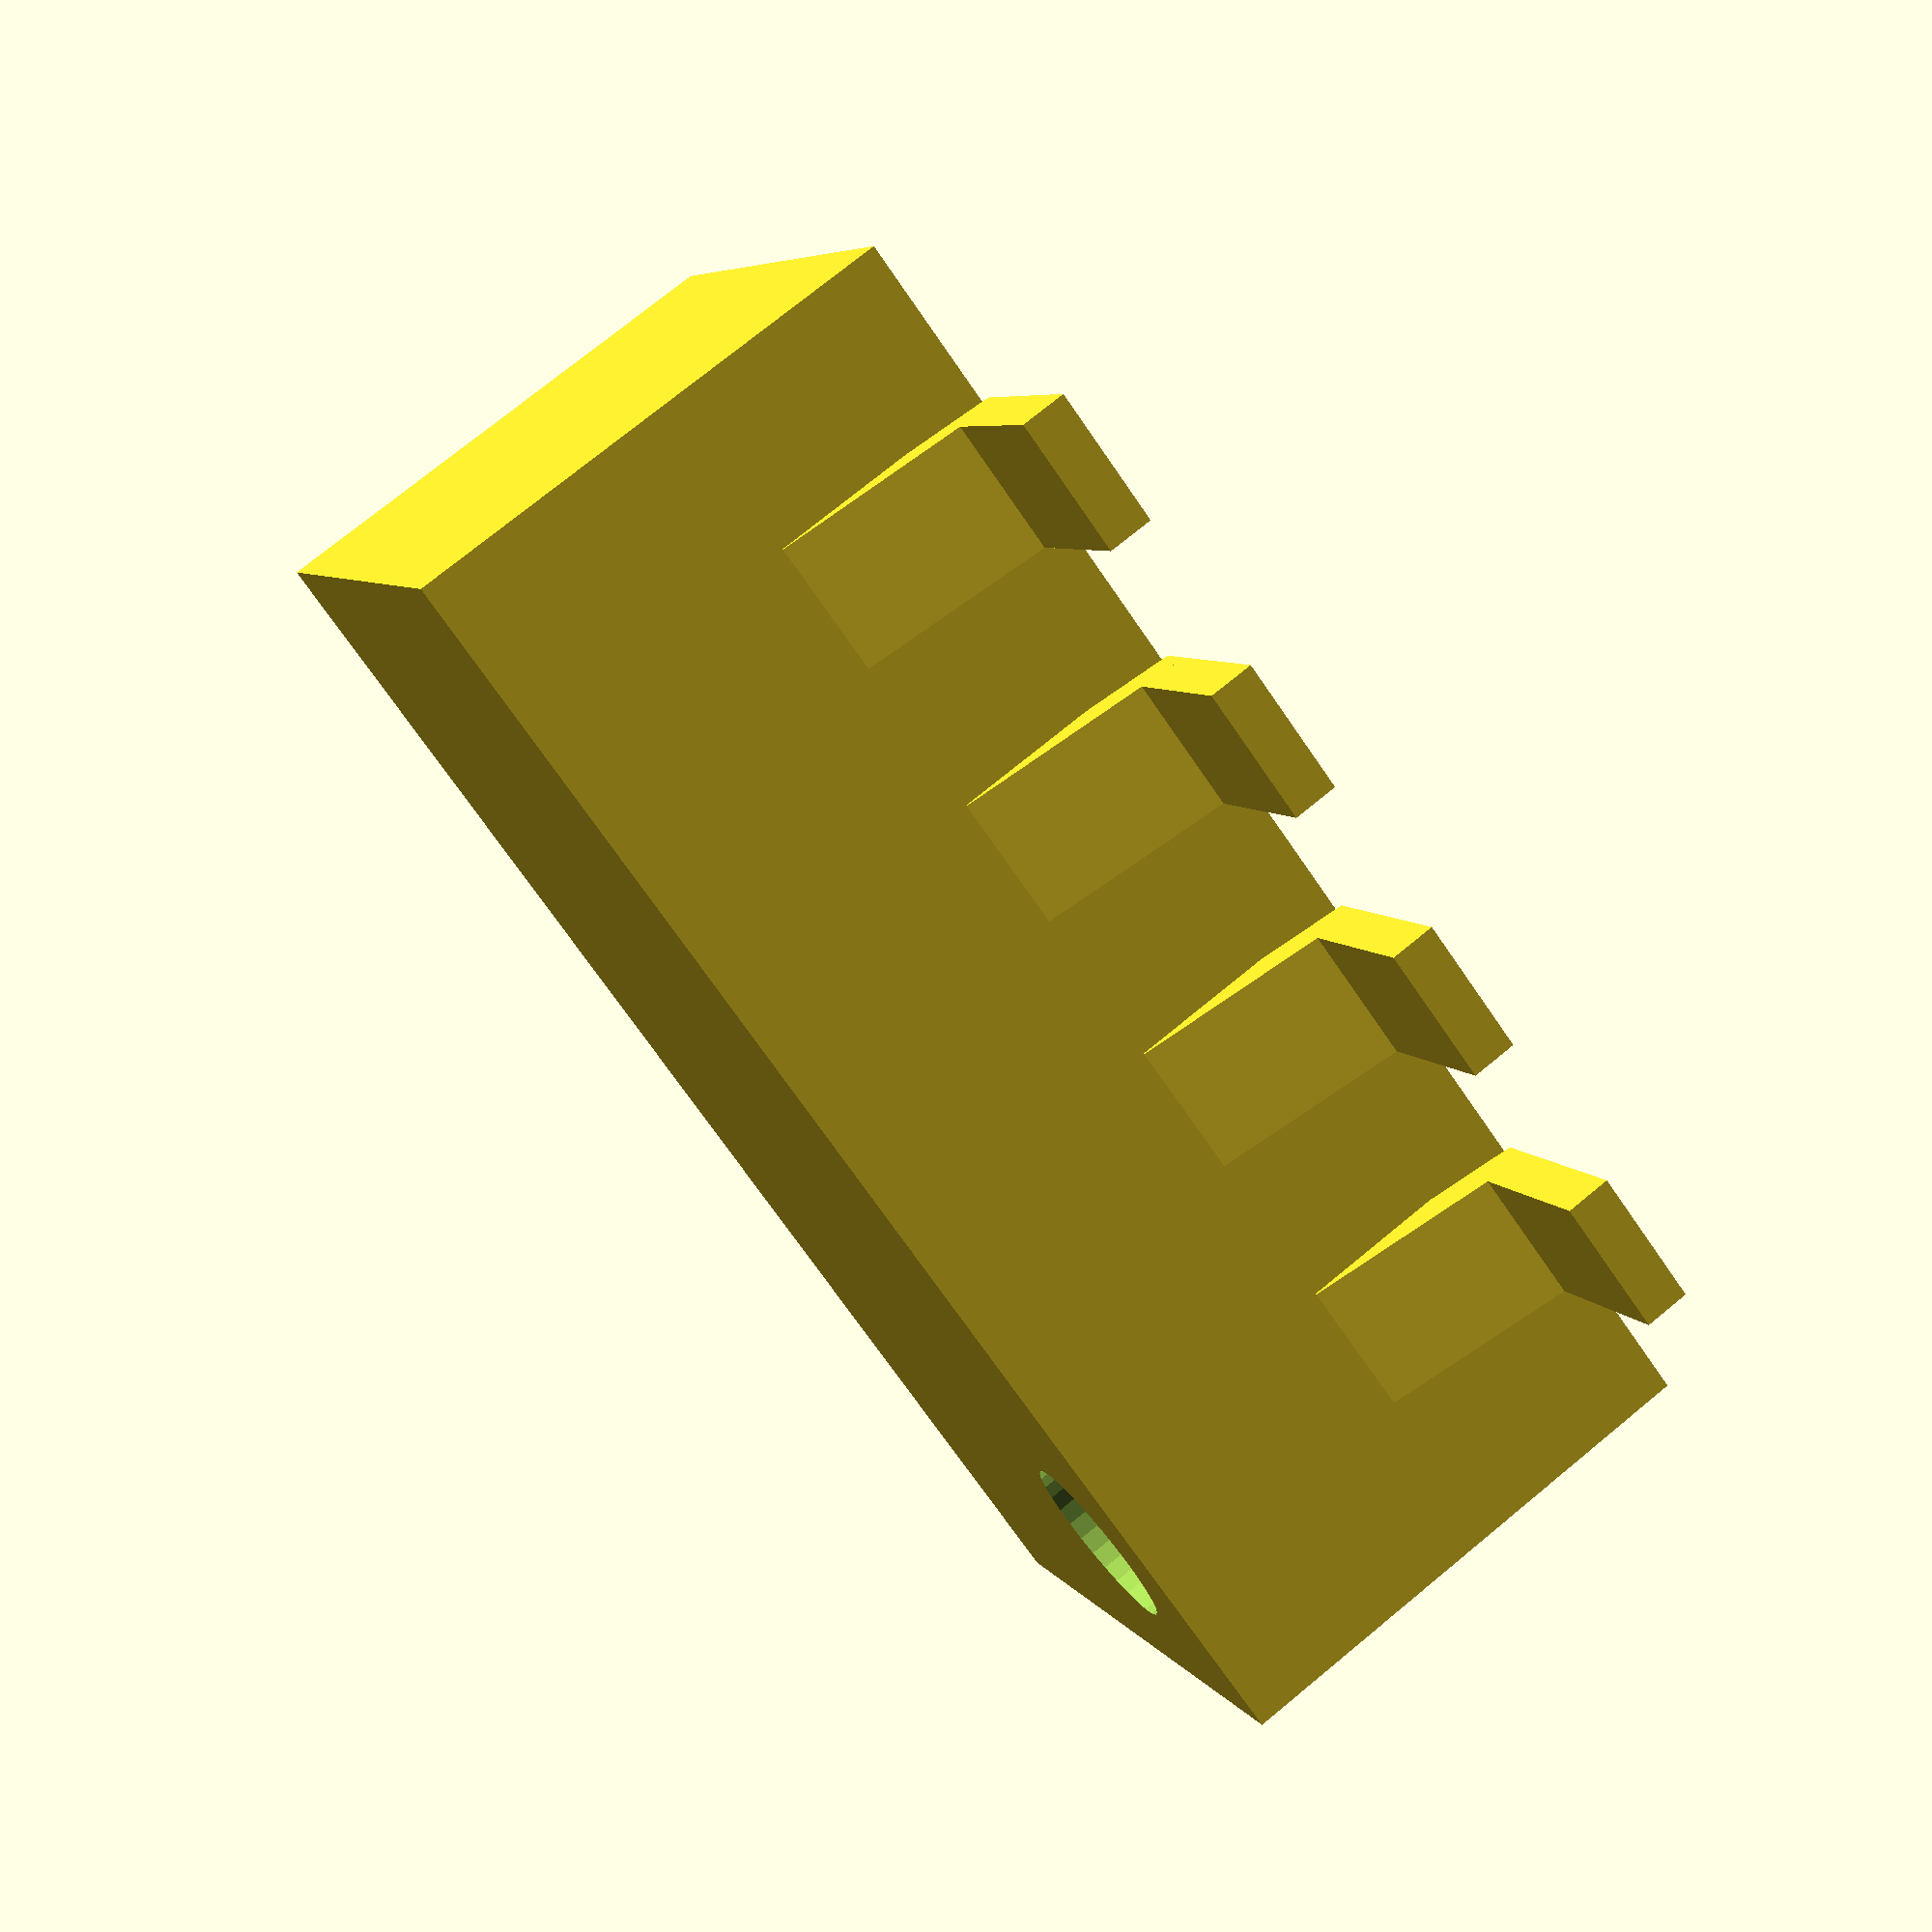
<openscad>
// All dimensions in mm
module pin() {
	translate(v = [.45/2+.15-.04,0,.1/2]) cube(size=[.45,.3,.1], center=true);
	difference() {
	translate(v=[.15/2-.04,0,.5/2]) rotate(a = 73, v= [0,1,0]) cube(size=[.522,.3,.1], center=true);
	
	translate(v=[0,0,-10]) cube(size = 20, center = true);
	}
}

module side_of_pins() {
	translate(v=[1.6/2,-1.95/2,0]){
	for(z=[0:3]) {
		translate(v=[0,z*.65,0]) pin();
	}
}
}

// Make main body
side_of_pins();
rotate(a=180, v=[0,0,1]) side_of_pins();
difference() {
translate(v=[0,0,1.15/2]) cube(size=[1.6,3.0,1.15],center=true);

translate(v = [-(1.6/2-.4),3.0/2 -.4, 6]) cylinder(r = .2, h = 10, center = true, $fs=.01);
}

</openscad>
<views>
elev=105.3 azim=296.6 roll=129.4 proj=p view=solid
</views>
